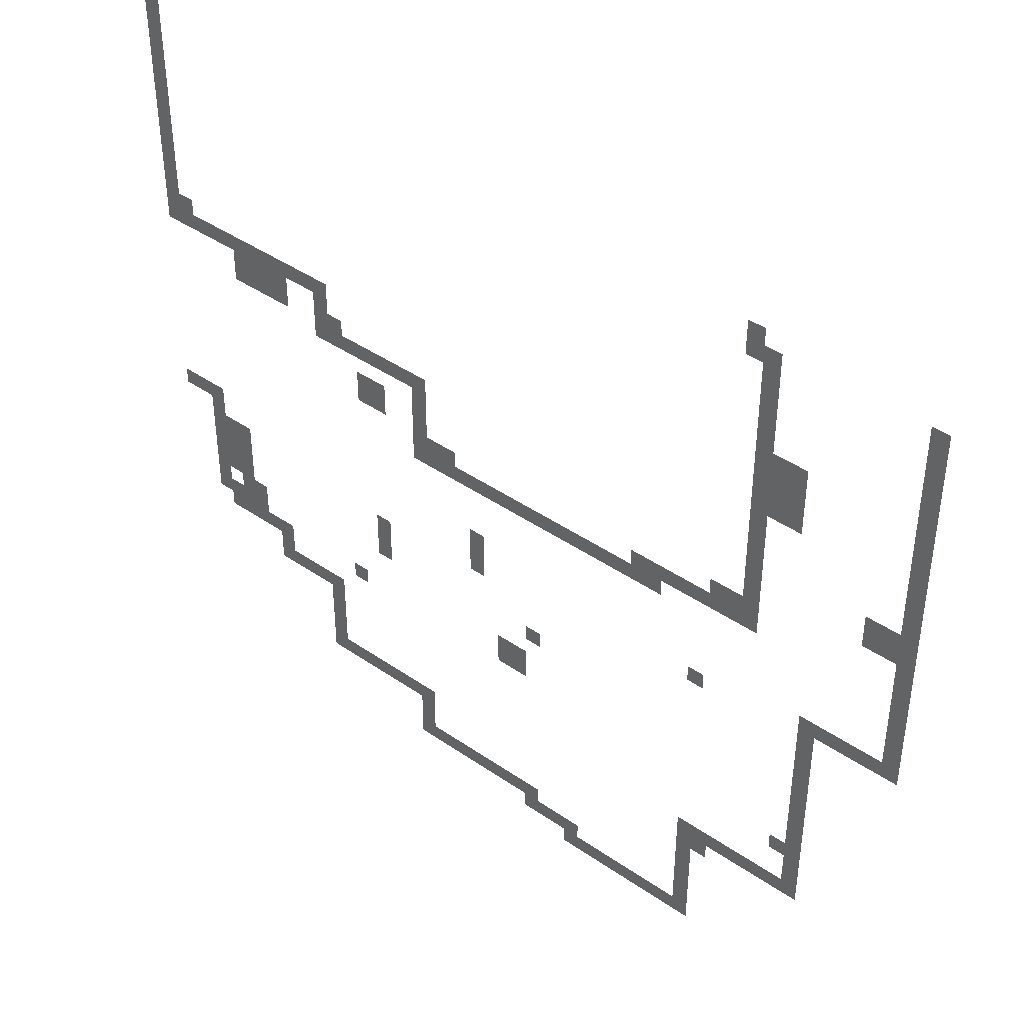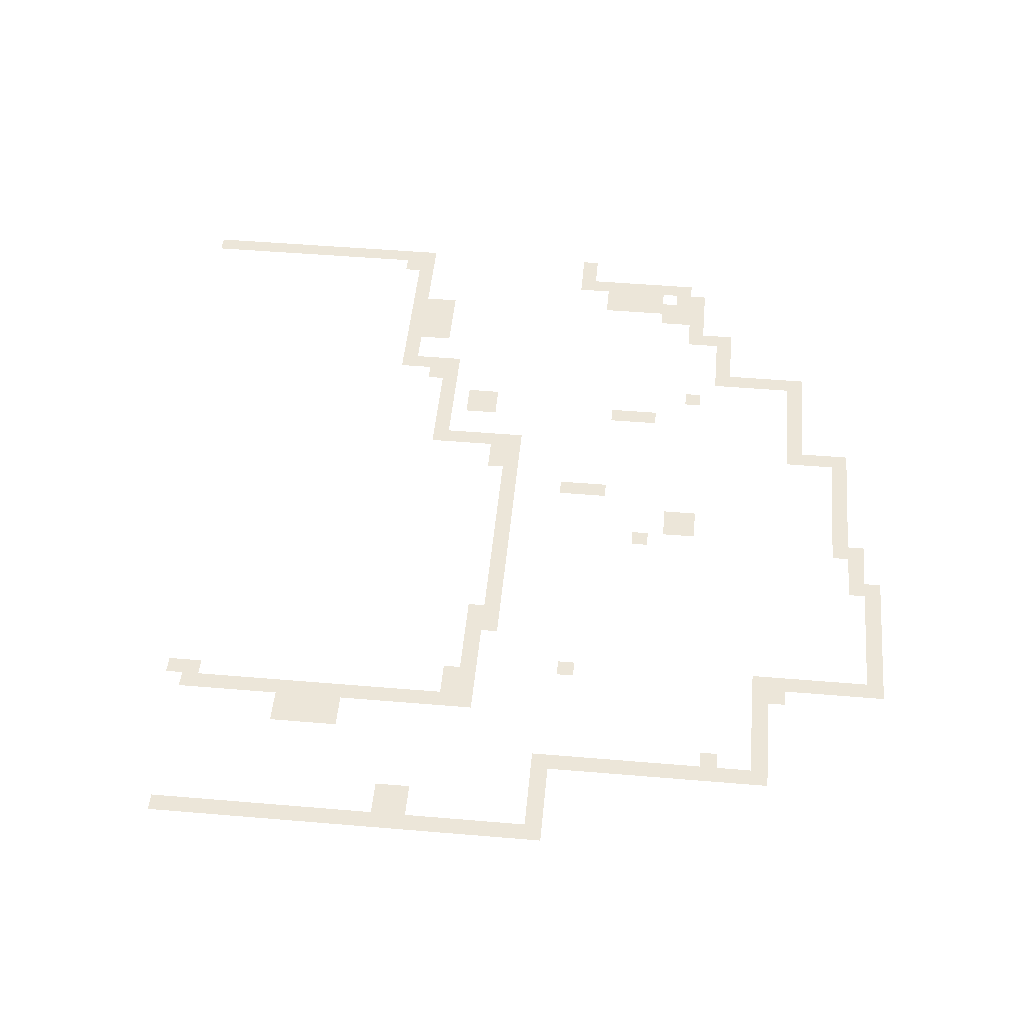
<metadata>
{"format":"obj","ext":"obj","renderer":"f3d","projection":"perspective","resolution":1024,"background":"white","views":[{"elev":42.3,"azim":-140.4,"up":"+Y"},{"elev":48.6,"azim":-84.6,"up":"+Z"}]}
</metadata>
<code>
v 0 -1 0
v -1 -1 0
v -1 0 0
v 0 0 0
v 0 -2 0
v -1 -2 0
v -1 -1 0
v 0 -1 0
v 0 -3 0
v -1 -3 0
v -1 -2 0
v 0 -2 0
v 0 -4 0
v -1 -4 0
v -1 -3 0
v 0 -3 0
v 0 -5 0
v -1 -5 0
v -1 -4 0
v 0 -4 0
v -39 -5 0
v -40 -5 0
v -40 -4 0
v -39 -4 0
v 0 -6 0
v -1 -6 0
v -1 -5 0
v 0 -5 0
v -39 -6 0
v -40 -6 0
v -40 -5 0
v -39 -5 0
v -40 -6 0
v -41 -6 0
v -41 -5 0
v -40 -5 0
v -49 -6 0
v -50 -6 0
v -50 -5 0
v -49 -5 0
v 0 -7 0
v -1 -7 0
v -1 -6 0
v 0 -6 0
v -40 -7 0
v -41 -7 0
v -41 -6 0
v -40 -6 0
v -49 -7 0
v -50 -7 0
v -50 -6 0
v -49 -6 0
v 0 -8 0
v -1 -8 0
v -1 -7 0
v 0 -7 0
v -40 -8 0
v -41 -8 0
v -41 -7 0
v -40 -7 0
v -49 -8 0
v -50 -8 0
v -50 -7 0
v -49 -7 0
v 0 -9 0
v -1 -9 0
v -1 -8 0
v 0 -8 0
v -40 -9 0
v -41 -9 0
v -41 -8 0
v -40 -8 0
v -49 -9 0
v -50 -9 0
v -50 -8 0
v -49 -8 0
v 0 -10 0
v -1 -10 0
v -1 -9 0
v 0 -9 0
v -40 -10 0
v -41 -10 0
v -41 -9 0
v -40 -9 0
v -49 -10 0
v -50 -10 0
v -50 -9 0
v -49 -9 0
v 0 -11 0
v -1 -11 0
v -1 -10 0
v 0 -10 0
v -40 -11 0
v -41 -11 0
v -41 -10 0
v -40 -10 0
v -49 -11 0
v -50 -11 0
v -50 -10 0
v -49 -10 0
v 0 -12 0
v -1 -12 0
v -1 -11 0
v 0 -11 0
v -40 -12 0
v -41 -12 0
v -41 -11 0
v -40 -11 0
v -41 -12 0
v -42 -12 0
v -42 -11 0
v -41 -11 0
v -42 -12 0
v -43 -12 0
v -43 -11 0
v -42 -11 0
v -49 -12 0
v -50 -12 0
v -50 -11 0
v -49 -11 0
v 0 -13 0
v -1 -13 0
v -1 -12 0
v 0 -12 0
v -40 -13 0
v -41 -13 0
v -41 -12 0
v -40 -12 0
v -41 -13 0
v -42 -13 0
v -42 -12 0
v -41 -12 0
v -42 -13 0
v -43 -13 0
v -43 -12 0
v -42 -12 0
v -49 -13 0
v -50 -13 0
v -50 -12 0
v -49 -12 0
v 0 -14 0
v -1 -14 0
v -1 -13 0
v 0 -13 0
v -40 -14 0
v -41 -14 0
v -41 -13 0
v -40 -13 0
v -41 -14 0
v -42 -14 0
v -42 -13 0
v -41 -13 0
v -42 -14 0
v -43 -14 0
v -43 -13 0
v -42 -13 0
v -49 -14 0
v -50 -14 0
v -50 -13 0
v -49 -13 0
v 0 -15 0
v -1 -15 0
v -1 -14 0
v 0 -14 0
v -1 -15 0
v -2 -15 0
v -2 -14 0
v -1 -14 0
v -40 -15 0
v -41 -15 0
v -41 -14 0
v -40 -14 0
v -41 -15 0
v -42 -15 0
v -42 -14 0
v -41 -14 0
v -42 -15 0
v -43 -15 0
v -43 -14 0
v -42 -14 0
v -49 -15 0
v -50 -15 0
v -50 -14 0
v -49 -14 0
v 0 -16 0
v -1 -16 0
v -1 -15 0
v 0 -15 0
v -1 -16 0
v -2 -16 0
v -2 -15 0
v -1 -15 0
v -2 -16 0
v -3 -16 0
v -3 -15 0
v -2 -15 0
v -3 -16 0
v -4 -16 0
v -4 -15 0
v -3 -15 0
v -4 -16 0
v -5 -16 0
v -5 -15 0
v -4 -15 0
v -5 -16 0
v -6 -16 0
v -6 -15 0
v -5 -15 0
v -6 -16 0
v -7 -16 0
v -7 -15 0
v -6 -15 0
v -7 -16 0
v -8 -16 0
v -8 -15 0
v -7 -15 0
v -8 -16 0
v -9 -16 0
v -9 -15 0
v -8 -15 0
v -9 -16 0
v -10 -16 0
v -10 -15 0
v -9 -15 0
v -10 -16 0
v -11 -16 0
v -11 -15 0
v -10 -15 0
v -11 -16 0
v -12 -16 0
v -12 -15 0
v -11 -15 0
v -40 -16 0
v -41 -16 0
v -41 -15 0
v -40 -15 0
v -49 -16 0
v -50 -16 0
v -50 -15 0
v -49 -15 0
v -5 -17 0
v -6 -17 0
v -6 -16 0
v -5 -16 0
v -6 -17 0
v -7 -17 0
v -7 -16 0
v -6 -16 0
v -7 -17 0
v -8 -17 0
v -8 -16 0
v -7 -16 0
v -8 -17 0
v -9 -17 0
v -9 -16 0
v -8 -16 0
v -11 -17 0
v -12 -17 0
v -12 -16 0
v -11 -16 0
v -40 -17 0
v -41 -17 0
v -41 -16 0
v -40 -16 0
v -49 -17 0
v -50 -17 0
v -50 -16 0
v -49 -16 0
v -5 -18 0
v -6 -18 0
v -6 -17 0
v -5 -17 0
v -6 -18 0
v -7 -18 0
v -7 -17 0
v -6 -17 0
v -7 -18 0
v -8 -18 0
v -8 -17 0
v -7 -17 0
v -8 -18 0
v -9 -18 0
v -9 -17 0
v -8 -17 0
v -11 -18 0
v -12 -18 0
v -12 -17 0
v -11 -17 0
v -12 -18 0
v -13 -18 0
v -13 -17 0
v -12 -17 0
v -40 -18 0
v -41 -18 0
v -41 -17 0
v -40 -17 0
v -49 -18 0
v -50 -18 0
v -50 -17 0
v -49 -17 0
v -11 -19 0
v -12 -19 0
v -12 -18 0
v -11 -18 0
v -12 -19 0
v -13 -19 0
v -13 -18 0
v -12 -18 0
v -13 -19 0
v -14 -19 0
v -14 -18 0
v -13 -18 0
v -14 -19 0
v -15 -19 0
v -15 -18 0
v -14 -18 0
v -15 -19 0
v -16 -19 0
v -16 -18 0
v -15 -18 0
v -16 -19 0
v -17 -19 0
v -17 -18 0
v -16 -18 0
v -17 -19 0
v -18 -19 0
v -18 -18 0
v -17 -18 0
v -18 -19 0
v -19 -19 0
v -19 -18 0
v -18 -18 0
v -40 -19 0
v -41 -19 0
v -41 -18 0
v -40 -18 0
v -47 -19 0
v -48 -19 0
v -48 -18 0
v -47 -18 0
v -48 -19 0
v -49 -19 0
v -49 -18 0
v -48 -18 0
v -49 -19 0
v -50 -19 0
v -50 -18 0
v -49 -18 0
v -18 -20 0
v -19 -20 0
v -19 -19 0
v -18 -19 0
v -40 -20 0
v -41 -20 0
v -41 -19 0
v -40 -19 0
v -47 -20 0
v -48 -20 0
v -48 -19 0
v -47 -19 0
v -48 -20 0
v -49 -20 0
v -49 -19 0
v -48 -19 0
v -49 -20 0
v -50 -20 0
v -50 -19 0
v -49 -19 0
v -14 -21 0
v -15 -21 0
v -15 -20 0
v -14 -20 0
v -15 -21 0
v -16 -21 0
v -16 -20 0
v -15 -20 0
v -18 -21 0
v -19 -21 0
v -19 -20 0
v -18 -20 0
v -40 -21 0
v -41 -21 0
v -41 -20 0
v -40 -20 0
v -49 -21 0
v -50 -21 0
v -50 -20 0
v -49 -20 0
v -14 -22 0
v -15 -22 0
v -15 -21 0
v -14 -21 0
v -15 -22 0
v -16 -22 0
v -16 -21 0
v -15 -21 0
v -18 -22 0
v -19 -22 0
v -19 -21 0
v -18 -21 0
v -38 -22 0
v -39 -22 0
v -39 -21 0
v -38 -21 0
v -39 -22 0
v -40 -22 0
v -40 -21 0
v -39 -21 0
v -40 -22 0
v -41 -22 0
v -41 -21 0
v -40 -21 0
v -49 -22 0
v -50 -22 0
v -50 -21 0
v -49 -21 0
v -18 -23 0
v -19 -23 0
v -19 -22 0
v -18 -22 0
v -19 -23 0
v -20 -23 0
v -20 -22 0
v -19 -22 0
v -20 -23 0
v -21 -23 0
v -21 -22 0
v -20 -22 0
v -33 -23 0
v -34 -23 0
v -34 -22 0
v -33 -22 0
v -34 -23 0
v -35 -23 0
v -35 -22 0
v -34 -22 0
v -35 -23 0
v -36 -23 0
v -36 -22 0
v -35 -22 0
v -36 -23 0
v -37 -23 0
v -37 -22 0
v -36 -22 0
v -37 -23 0
v -38 -23 0
v -38 -22 0
v -37 -22 0
v -38 -23 0
v -39 -23 0
v -39 -22 0
v -38 -22 0
v -39 -23 0
v -40 -23 0
v -40 -22 0
v -39 -22 0
v -40 -23 0
v -41 -23 0
v -41 -22 0
v -40 -22 0
v -49 -23 0
v -50 -23 0
v -50 -22 0
v -49 -22 0
v -18 -24 0
v -19 -24 0
v -19 -23 0
v -18 -23 0
v -19 -24 0
v -20 -24 0
v -20 -23 0
v -19 -23 0
v -20 -24 0
v -21 -24 0
v -21 -23 0
v -20 -23 0
v -21 -24 0
v -22 -24 0
v -22 -23 0
v -21 -23 0
v -22 -24 0
v -23 -24 0
v -23 -23 0
v -22 -23 0
v -23 -24 0
v -24 -24 0
v -24 -23 0
v -23 -23 0
v -24 -24 0
v -25 -24 0
v -25 -23 0
v -24 -23 0
v -25 -24 0
v -26 -24 0
v -26 -23 0
v -25 -23 0
v -26 -24 0
v -27 -24 0
v -27 -23 0
v -26 -23 0
v -27 -24 0
v -28 -24 0
v -28 -23 0
v -27 -23 0
v -28 -24 0
v -29 -24 0
v -29 -23 0
v -28 -23 0
v -29 -24 0
v -30 -24 0
v -30 -23 0
v -29 -23 0
v -30 -24 0
v -31 -24 0
v -31 -23 0
v -30 -23 0
v -31 -24 0
v -32 -24 0
v -32 -23 0
v -31 -23 0
v -32 -24 0
v -33 -24 0
v -33 -23 0
v -32 -23 0
v -33 -24 0
v -34 -24 0
v -34 -23 0
v -33 -23 0
v -34 -24 0
v -35 -24 0
v -35 -23 0
v -34 -23 0
v -49 -24 0
v -50 -24 0
v -50 -23 0
v -49 -23 0
v -49 -25 0
v -50 -25 0
v -50 -24 0
v -49 -24 0
v -49 -26 0
v -50 -26 0
v -50 -25 0
v -49 -25 0
v -49 -27 0
v -50 -27 0
v -50 -26 0
v -49 -26 0
v 0 -28 0
v -1 -28 0
v -1 -27 0
v 0 -27 0
v -1 -28 0
v -2 -28 0
v -2 -27 0
v -1 -27 0
v -2 -28 0
v -3 -28 0
v -3 -27 0
v -2 -27 0
v -22 -28 0
v -23 -28 0
v -23 -27 0
v -22 -27 0
v -44 -28 0
v -45 -28 0
v -45 -27 0
v -44 -27 0
v -45 -28 0
v -46 -28 0
v -46 -27 0
v -45 -27 0
v -46 -28 0
v -47 -28 0
v -47 -27 0
v -46 -27 0
v -47 -28 0
v -48 -28 0
v -48 -27 0
v -47 -27 0
v -48 -28 0
v -49 -28 0
v -49 -27 0
v -48 -27 0
v -49 -28 0
v -50 -28 0
v -50 -27 0
v -49 -27 0
v -2 -29 0
v -3 -29 0
v -3 -28 0
v -2 -28 0
v -22 -29 0
v -23 -29 0
v -23 -28 0
v -22 -28 0
v -37 -29 0
v -38 -29 0
v -38 -28 0
v -37 -28 0
v -44 -29 0
v -45 -29 0
v -45 -28 0
v -44 -28 0
v -2 -30 0
v -3 -30 0
v -3 -29 0
v -2 -29 0
v -3 -30 0
v -4 -30 0
v -4 -29 0
v -3 -29 0
v -4 -30 0
v -5 -30 0
v -5 -29 0
v -4 -29 0
v -22 -30 0
v -23 -30 0
v -23 -29 0
v -22 -29 0
v -44 -30 0
v -45 -30 0
v -45 -29 0
v -44 -29 0
v -2 -31 0
v -3 -31 0
v -3 -30 0
v -2 -30 0
v -3 -31 0
v -4 -31 0
v -4 -30 0
v -3 -30 0
v -4 -31 0
v -5 -31 0
v -5 -30 0
v -4 -30 0
v -15 -31 0
v -16 -31 0
v -16 -30 0
v -15 -30 0
v -44 -31 0
v -45 -31 0
v -45 -30 0
v -44 -30 0
v -2 -32 0
v -3 -32 0
v -3 -31 0
v -2 -31 0
v -3 -32 0
v -4 -32 0
v -4 -31 0
v -3 -31 0
v -4 -32 0
v -5 -32 0
v -5 -31 0
v -4 -31 0
v -15 -32 0
v -16 -32 0
v -16 -31 0
v -15 -31 0
v -44 -32 0
v -45 -32 0
v -45 -31 0
v -44 -31 0
v -2 -33 0
v -3 -33 0
v -3 -32 0
v -2 -32 0
v -3 -33 0
v -4 -33 0
v -4 -32 0
v -3 -32 0
v -4 -33 0
v -5 -33 0
v -5 -32 0
v -4 -32 0
v -15 -33 0
v -16 -33 0
v -16 -32 0
v -15 -32 0
v -26 -33 0
v -27 -33 0
v -27 -32 0
v -26 -32 0
v -44 -33 0
v -45 -33 0
v -45 -32 0
v -44 -32 0
v -2 -34 0
v -3 -34 0
v -3 -33 0
v -2 -33 0
v -4 -34 0
v -5 -34 0
v -5 -33 0
v -4 -33 0
v -5 -34 0
v -6 -34 0
v -6 -33 0
v -5 -33 0
v -44 -34 0
v -45 -34 0
v -45 -33 0
v -44 -33 0
v -2 -35 0
v -3 -35 0
v -3 -34 0
v -2 -34 0
v -3 -35 0
v -4 -35 0
v -4 -34 0
v -3 -34 0
v -4 -35 0
v -5 -35 0
v -5 -34 0
v -4 -34 0
v -5 -35 0
v -6 -35 0
v -6 -34 0
v -5 -34 0
v -24 -35 0
v -25 -35 0
v -25 -34 0
v -24 -34 0
v -25 -35 0
v -26 -35 0
v -26 -34 0
v -25 -34 0
v -44 -35 0
v -45 -35 0
v -45 -34 0
v -44 -34 0
v -3 -36 0
v -4 -36 0
v -4 -35 0
v -3 -35 0
v -4 -36 0
v -5 -36 0
v -5 -35 0
v -4 -35 0
v -5 -36 0
v -6 -36 0
v -6 -35 0
v -5 -35 0
v -6 -36 0
v -7 -36 0
v -7 -35 0
v -6 -35 0
v -7 -36 0
v -8 -36 0
v -8 -35 0
v -7 -35 0
v -13 -36 0
v -14 -36 0
v -14 -35 0
v -13 -35 0
v -24 -36 0
v -25 -36 0
v -25 -35 0
v -24 -35 0
v -25 -36 0
v -26 -36 0
v -26 -35 0
v -25 -35 0
v -44 -36 0
v -45 -36 0
v -45 -35 0
v -44 -35 0
v -7 -37 0
v -8 -37 0
v -8 -36 0
v -7 -36 0
v -44 -37 0
v -45 -37 0
v -45 -36 0
v -44 -36 0
v -7 -38 0
v -8 -38 0
v -8 -37 0
v -7 -37 0
v -8 -38 0
v -9 -38 0
v -9 -37 0
v -8 -37 0
v -9 -38 0
v -10 -38 0
v -10 -37 0
v -9 -37 0
v -10 -38 0
v -11 -38 0
v -11 -37 0
v -10 -37 0
v -11 -38 0
v -12 -38 0
v -12 -37 0
v -11 -37 0
v -43 -38 0
v -44 -38 0
v -44 -37 0
v -43 -37 0
v -44 -38 0
v -45 -38 0
v -45 -37 0
v -44 -37 0
v -11 -39 0
v -12 -39 0
v -12 -38 0
v -11 -38 0
v -44 -39 0
v -45 -39 0
v -45 -38 0
v -44 -38 0
v -11 -40 0
v -12 -40 0
v -12 -39 0
v -11 -39 0
v -44 -40 0
v -45 -40 0
v -45 -39 0
v -44 -39 0
v -11 -41 0
v -12 -41 0
v -12 -40 0
v -11 -40 0
v -37 -41 0
v -38 -41 0
v -38 -40 0
v -37 -40 0
v -38 -41 0
v -39 -41 0
v -39 -40 0
v -38 -40 0
v -39 -41 0
v -40 -41 0
v -40 -40 0
v -39 -40 0
v -40 -41 0
v -41 -41 0
v -41 -40 0
v -40 -40 0
v -41 -41 0
v -42 -41 0
v -42 -40 0
v -41 -40 0
v -42 -41 0
v -43 -41 0
v -43 -40 0
v -42 -40 0
v -43 -41 0
v -44 -41 0
v -44 -40 0
v -43 -40 0
v -44 -41 0
v -45 -41 0
v -45 -40 0
v -44 -40 0
v -11 -42 0
v -12 -42 0
v -12 -41 0
v -11 -41 0
v -37 -42 0
v -38 -42 0
v -38 -41 0
v -37 -41 0
v -38 -42 0
v -39 -42 0
v -39 -41 0
v -38 -41 0
v -11 -43 0
v -12 -43 0
v -12 -42 0
v -11 -42 0
v -12 -43 0
v -13 -43 0
v -13 -42 0
v -12 -42 0
v -13 -43 0
v -14 -43 0
v -14 -42 0
v -13 -42 0
v -14 -43 0
v -15 -43 0
v -15 -42 0
v -14 -42 0
v -15 -43 0
v -16 -43 0
v -16 -42 0
v -15 -42 0
v -16 -43 0
v -17 -43 0
v -17 -42 0
v -16 -42 0
v -17 -43 0
v -18 -43 0
v -18 -42 0
v -17 -42 0
v -18 -43 0
v -19 -43 0
v -19 -42 0
v -18 -42 0
v -37 -43 0
v -38 -43 0
v -38 -42 0
v -37 -42 0
v -18 -44 0
v -19 -44 0
v -19 -43 0
v -18 -43 0
v -37 -44 0
v -38 -44 0
v -38 -43 0
v -37 -43 0
v -18 -45 0
v -19 -45 0
v -19 -44 0
v -18 -44 0
v -37 -45 0
v -38 -45 0
v -38 -44 0
v -37 -44 0
v -18 -46 0
v -19 -46 0
v -19 -45 0
v -18 -45 0
v -19 -46 0
v -20 -46 0
v -20 -45 0
v -19 -45 0
v -20 -46 0
v -21 -46 0
v -21 -45 0
v -20 -45 0
v -21 -46 0
v -22 -46 0
v -22 -45 0
v -21 -45 0
v -22 -46 0
v -23 -46 0
v -23 -45 0
v -22 -45 0
v -23 -46 0
v -24 -46 0
v -24 -45 0
v -23 -45 0
v -24 -46 0
v -25 -46 0
v -25 -45 0
v -24 -45 0
v -25 -46 0
v -26 -46 0
v -26 -45 0
v -25 -45 0
v -26 -46 0
v -27 -46 0
v -27 -45 0
v -26 -45 0
v -37 -46 0
v -38 -46 0
v -38 -45 0
v -37 -45 0
v -26 -47 0
v -27 -47 0
v -27 -46 0
v -26 -46 0
v -27 -47 0
v -28 -47 0
v -28 -46 0
v -27 -46 0
v -28 -47 0
v -29 -47 0
v -29 -46 0
v -28 -46 0
v -29 -47 0
v -30 -47 0
v -30 -46 0
v -29 -46 0
v -37 -47 0
v -38 -47 0
v -38 -46 0
v -37 -46 0
v -29 -48 0
v -30 -48 0
v -30 -47 0
v -29 -47 0
v -30 -48 0
v -31 -48 0
v -31 -47 0
v -30 -47 0
v -31 -48 0
v -32 -48 0
v -32 -47 0
v -31 -47 0
v -32 -48 0
v -33 -48 0
v -33 -47 0
v -32 -47 0
v -33 -48 0
v -34 -48 0
v -34 -47 0
v -33 -47 0
v -34 -48 0
v -35 -48 0
v -35 -47 0
v -34 -47 0
v -35 -48 0
v -36 -48 0
v -36 -47 0
v -35 -47 0
v -36 -48 0
v -37 -48 0
v -37 -47 0
v -36 -47 0
v -37 -48 0
v -38 -48 0
v -38 -47 0
v -37 -47 0
g Zone-3_mesh_0006
f 1 2 3 4
f 5 6 7 8
f 9 10 11 12
f 13 14 15 16
f 17 18 19 20
f 21 22 23 24
f 25 26 27 28
f 29 30 31 32
f 33 34 35 36
f 37 38 39 40
f 41 42 43 44
f 45 46 47 48
f 49 50 51 52
f 53 54 55 56
f 57 58 59 60
f 61 62 63 64
f 65 66 67 68
f 69 70 71 72
f 73 74 75 76
f 77 78 79 80
f 81 82 83 84
f 85 86 87 88
f 89 90 91 92
f 93 94 95 96
f 97 98 99 100
f 101 102 103 104
f 105 106 107 108
f 109 110 111 112
f 113 114 115 116
f 117 118 119 120
f 121 122 123 124
f 125 126 127 128
f 129 130 131 132
f 133 134 135 136
f 137 138 139 140
f 141 142 143 144
f 145 146 147 148
f 149 150 151 152
f 153 154 155 156
f 157 158 159 160
f 161 162 163 164
f 165 166 167 168
f 169 170 171 172
f 173 174 175 176
f 177 178 179 180
f 181 182 183 184
f 185 186 187 188
f 189 190 191 192
f 193 194 195 196
f 197 198 199 200
f 201 202 203 204
f 205 206 207 208
f 209 210 211 212
f 213 214 215 216
f 217 218 219 220
f 221 222 223 224
f 225 226 227 228
f 229 230 231 232
f 233 234 235 236
f 237 238 239 240
f 241 242 243 244
f 245 246 247 248
f 249 250 251 252
f 253 254 255 256
f 257 258 259 260
f 261 262 263 264
f 265 266 267 268
f 269 270 271 272
f 273 274 275 276
f 277 278 279 280
f 281 282 283 284
f 285 286 287 288
f 289 290 291 292
f 293 294 295 296
f 297 298 299 300
f 301 302 303 304
f 305 306 307 308
f 309 310 311 312
f 313 314 315 316
f 317 318 319 320
f 321 322 323 324
f 325 326 327 328
f 329 330 331 332
f 333 334 335 336
f 337 338 339 340
f 341 342 343 344
f 345 346 347 348
f 349 350 351 352
f 353 354 355 356
f 357 358 359 360
f 361 362 363 364
f 365 366 367 368
f 369 370 371 372
f 373 374 375 376
f 377 378 379 380
f 381 382 383 384
f 385 386 387 388
f 389 390 391 392
f 393 394 395 396
f 397 398 399 400
f 401 402 403 404
f 405 406 407 408
f 409 410 411 412
f 413 414 415 416
f 417 418 419 420
f 421 422 423 424
f 425 426 427 428
f 429 430 431 432
f 433 434 435 436
f 437 438 439 440
f 441 442 443 444
f 445 446 447 448
f 449 450 451 452
f 453 454 455 456
f 457 458 459 460
f 461 462 463 464
f 465 466 467 468
f 469 470 471 472
f 473 474 475 476
f 477 478 479 480
f 481 482 483 484
f 485 486 487 488
f 489 490 491 492
f 493 494 495 496
f 497 498 499 500
f 501 502 503 504
f 505 506 507 508
f 509 510 511 512
f 513 514 515 516
f 517 518 519 520
f 521 522 523 524
f 525 526 527 528
f 529 530 531 532
f 533 534 535 536
f 537 538 539 540
f 541 542 543 544
f 545 546 547 548
f 549 550 551 552
f 553 554 555 556
f 557 558 559 560
f 561 562 563 564
f 565 566 567 568
f 569 570 571 572
f 573 574 575 576
f 577 578 579 580
f 581 582 583 584
f 585 586 587 588
f 589 590 591 592
f 593 594 595 596
f 597 598 599 600
f 601 602 603 604
f 605 606 607 608
f 609 610 611 612
f 613 614 615 616
f 617 618 619 620
f 621 622 623 624
f 625 626 627 628
f 629 630 631 632
f 633 634 635 636
f 637 638 639 640
f 641 642 643 644
f 645 646 647 648
f 649 650 651 652
f 653 654 655 656
f 657 658 659 660
f 661 662 663 664
f 665 666 667 668
f 669 670 671 672
f 673 674 675 676
f 677 678 679 680
f 681 682 683 684
f 685 686 687 688
f 689 690 691 692
f 693 694 695 696
f 697 698 699 700
f 701 702 703 704
f 705 706 707 708
f 709 710 711 712
f 713 714 715 716
f 717 718 719 720
f 721 722 723 724
f 725 726 727 728
f 729 730 731 732
f 733 734 735 736
f 737 738 739 740
f 741 742 743 744
f 745 746 747 748
f 749 750 751 752
f 753 754 755 756
f 757 758 759 760
f 761 762 763 764
f 765 766 767 768
f 769 770 771 772
f 773 774 775 776
f 777 778 779 780
f 781 782 783 784
f 785 786 787 788
f 789 790 791 792
f 793 794 795 796
f 797 798 799 800
f 801 802 803 804
f 805 806 807 808
f 809 810 811 812
f 813 814 815 816
f 817 818 819 820
f 821 822 823 824
f 825 826 827 828
f 829 830 831 832
f 833 834 835 836
f 837 838 839 840
f 841 842 843 844
f 845 846 847 848
f 849 850 851 852
f 853 854 855 856
f 857 858 859 860
f 861 862 863 864
f 865 866 867 868
f 869 870 871 872
f 873 874 875 876
f 877 878 879 880
f 881 882 883 884
f 885 886 887 888
f 889 890 891 892
f 893 894 895 896
f 897 898 899 900
f 901 902 903 904
f 905 906 907 908
f 909 910 911 912
f 913 914 915 916
f 917 918 919 920
f 921 922 923 924
f 925 926 927 928
f 929 930 931 932
f 933 934 935 936
f 937 938 939 940
f 941 942 943 944
f 945 946 947 948
f 949 950 951 952
f 953 954 955 956
f 957 958 959 960
f 961 962 963 964
f 965 966 967 968
f 969 970 971 972
f 973 974 975 976
f 977 978 979 980
f 981 982 983 984
f 985 986 987 988
f 989 990 991 992
f 993 994 995 996
f 997 998 999 1000
f 1001 1002 1003 1004
f 1005 1006 1007 1008
f 1009 1010 1011 1012
f 1013 1014 1015 1016

</code>
